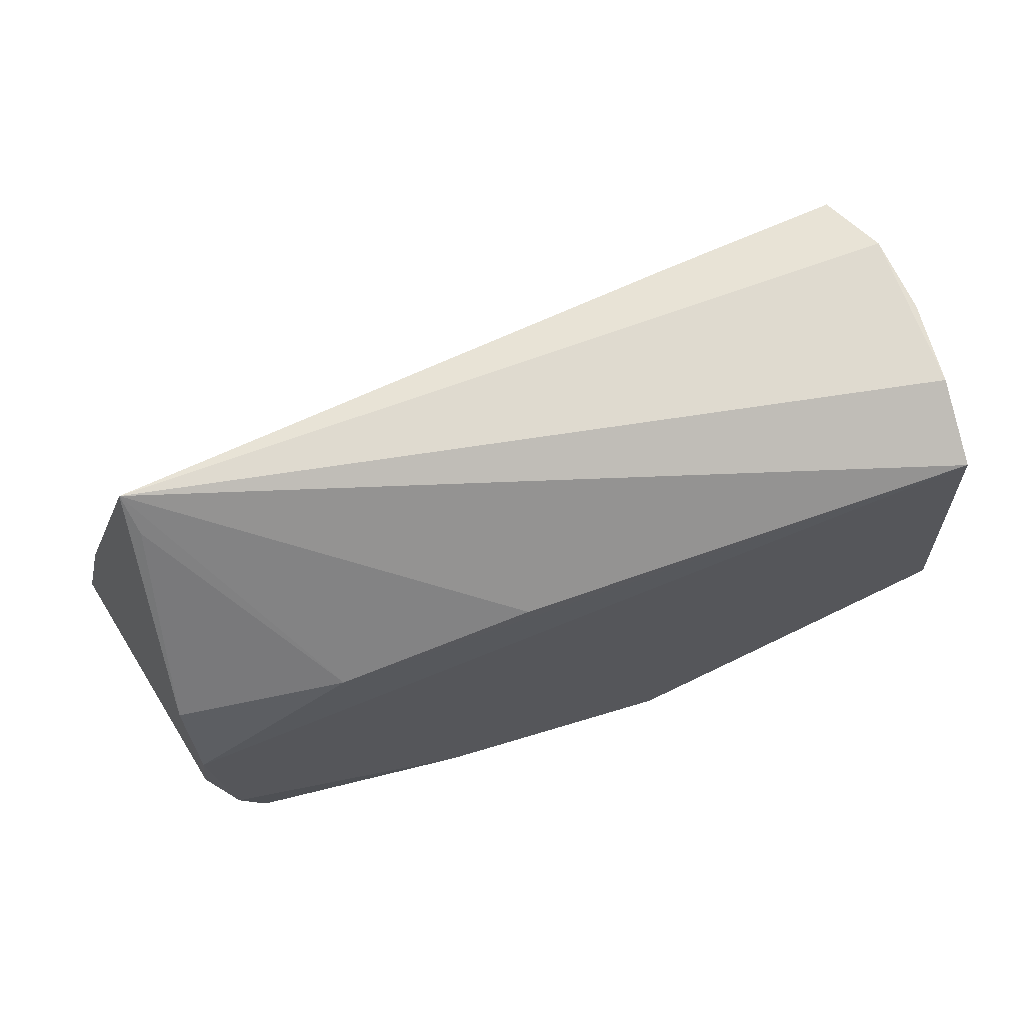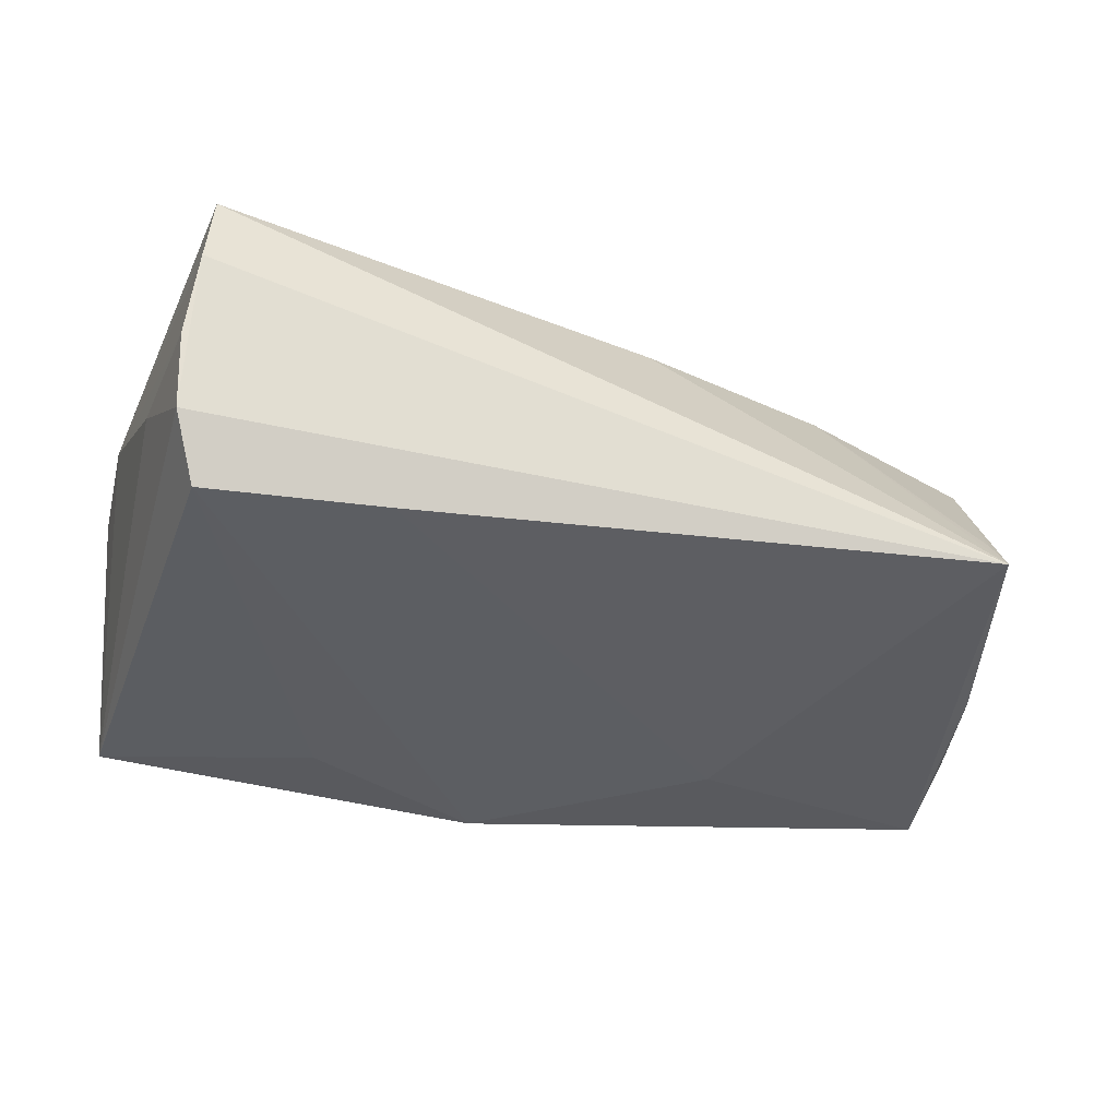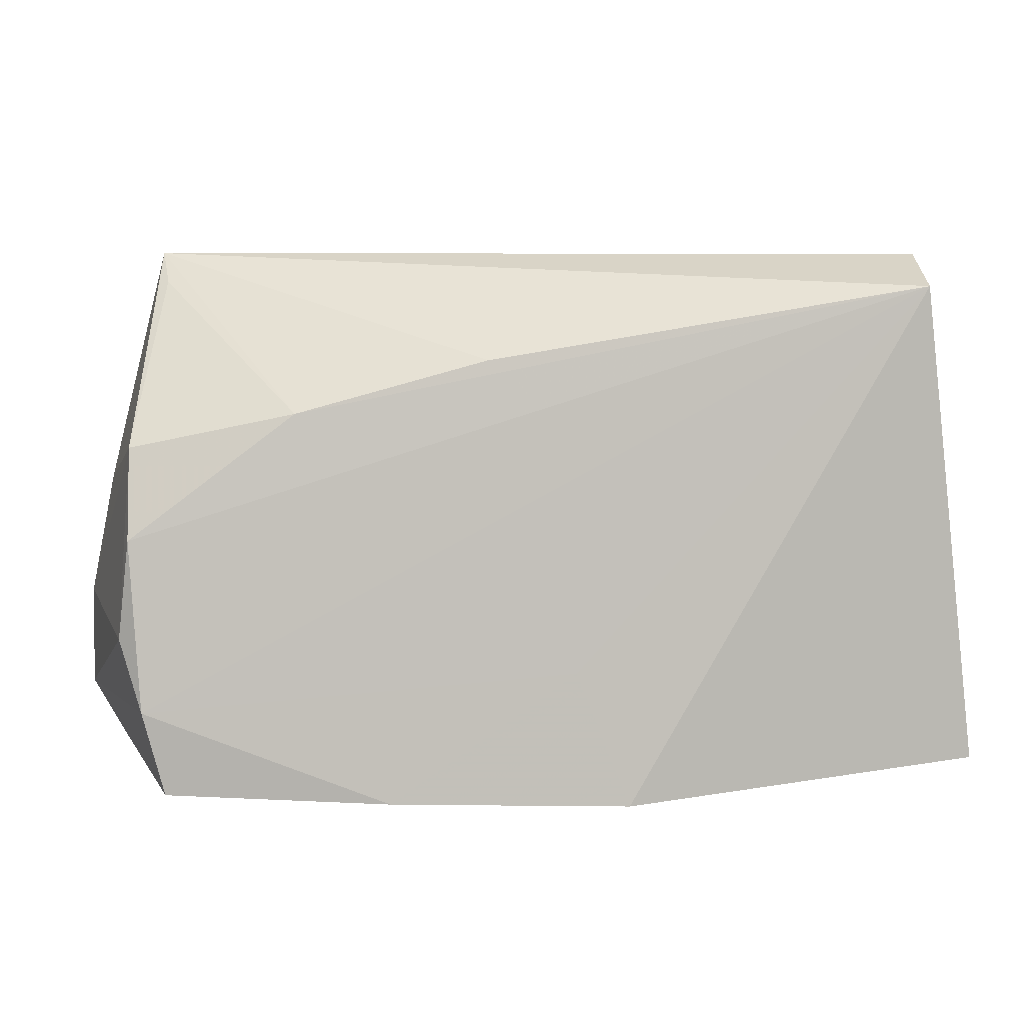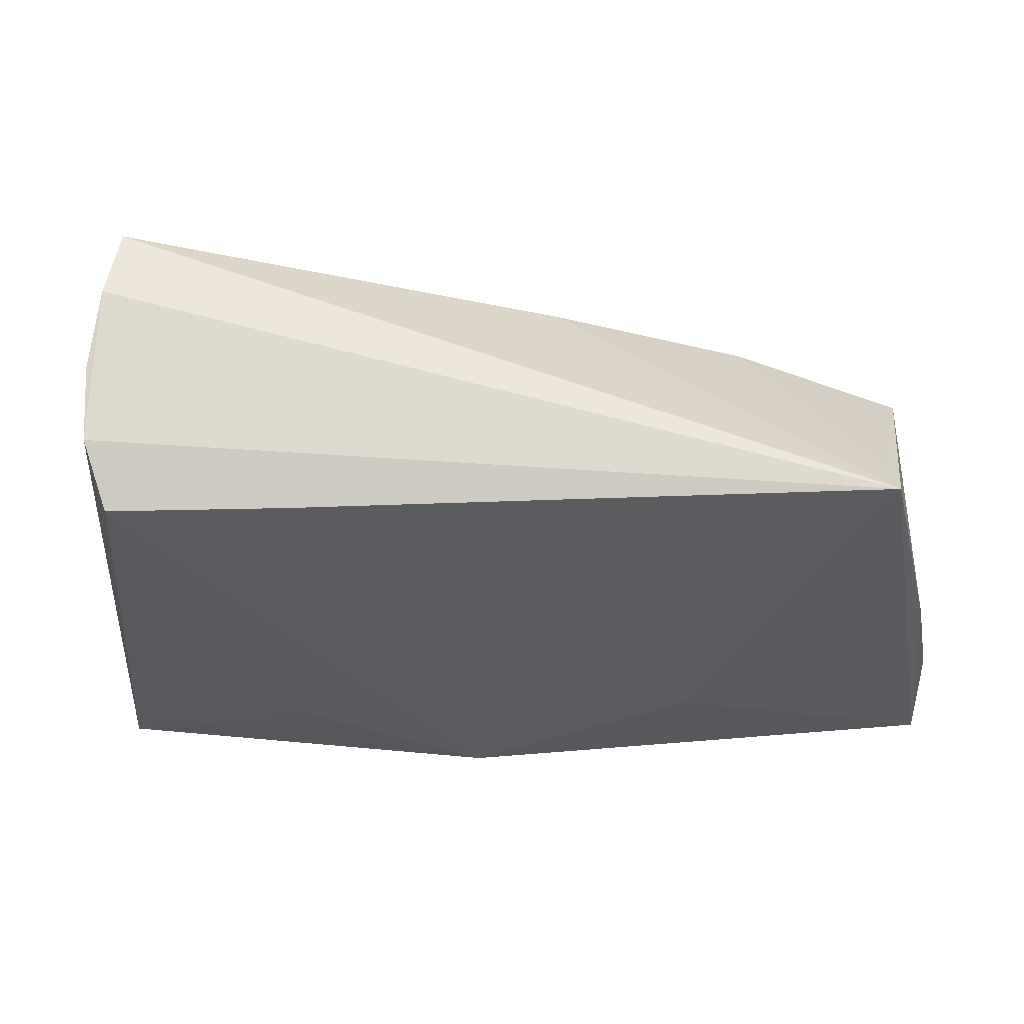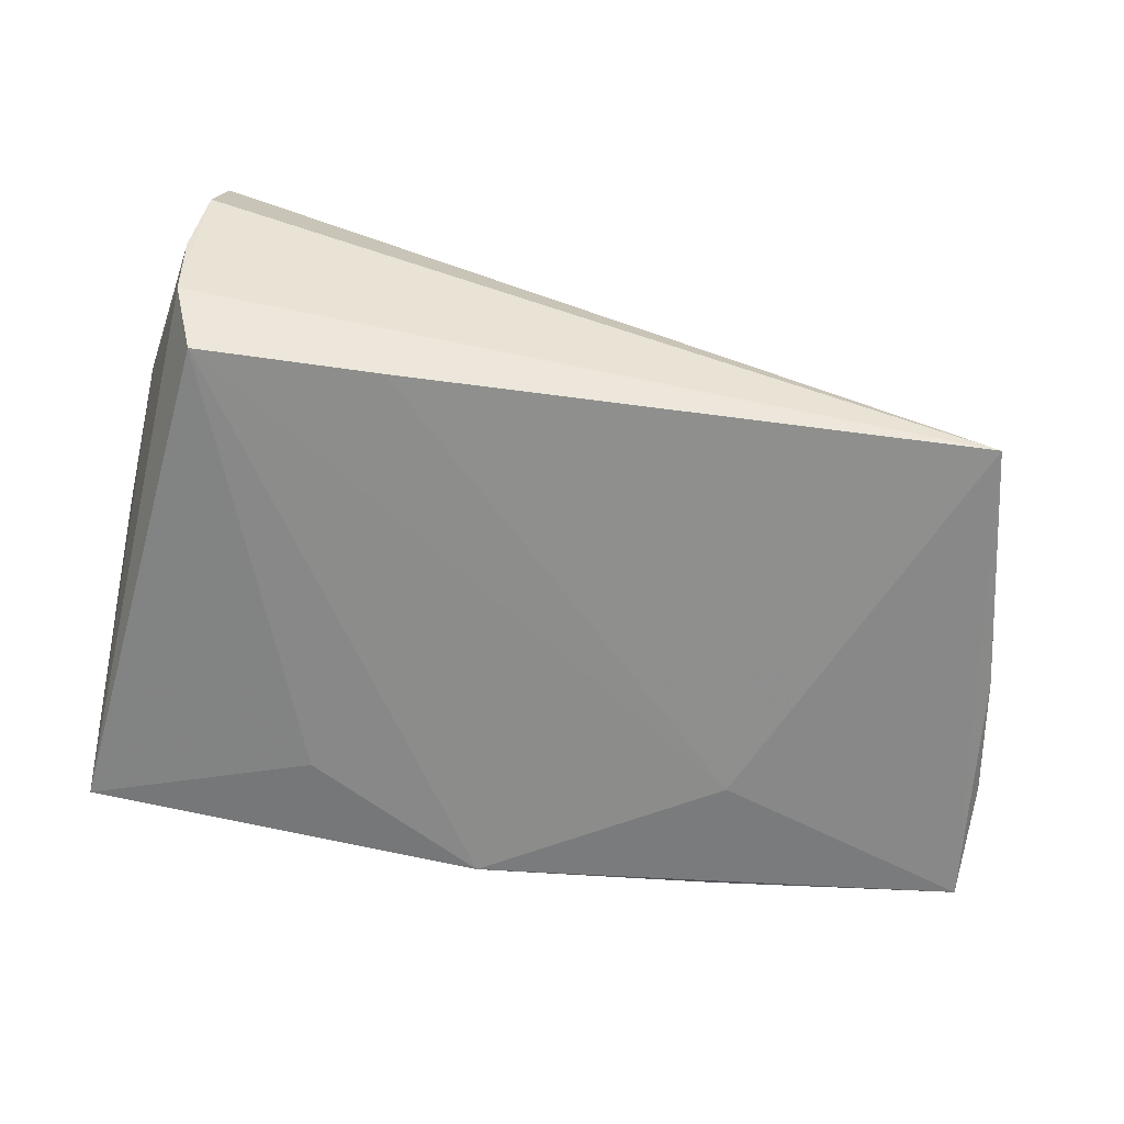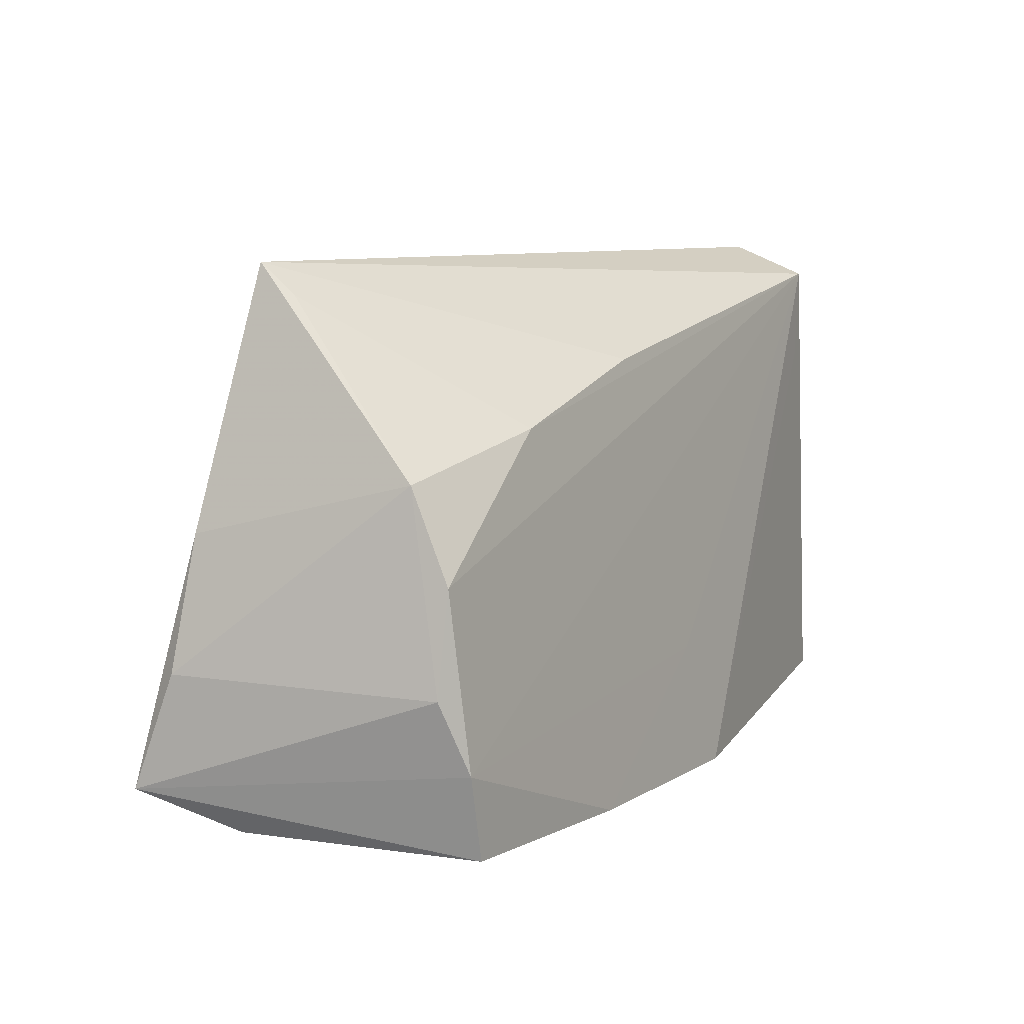
<metadata>
{"format":"obj","ext":"obj","renderer":"f3d","projection":"perspective","resolution":1024,"background":"white","views":[{"elev":73.5,"azim":-24.8,"up":"+Y"},{"elev":-25.8,"azim":166.4,"up":"+Z"},{"elev":7.8,"azim":-10.0,"up":"+Y"},{"elev":68.2,"azim":178.9,"up":"+Y"},{"elev":-51.8,"azim":169.4,"up":"+Z"},{"elev":8.7,"azim":-66.8,"up":"+Y"}]}
</metadata>
<code>
v -0.02807 -0.02443 -0.02425
v -0.05251 0.01366 0.008125
v 0.04235 0.03335 -0.01201
v -0.02314 -0.02939 -0.002979
v 0.05004 -0.02455 0.01055
v 0.0408 0.02165 0.02379
v -0.04763 0.03668 -0.01235
v 0.02121 0.03411 -0.0123
v -0.05177 -0.01753 0.01466
v -0.05421 -0.009014 0.0119
v -0.0002348 -0.01314 0.02165
v 0.04903 -0.02506 0.02379
v -0.02257 -0.02872 0.01973
v -0.04731 -0.02798 0.005113
v -0.0529 0.002995 0.0126
v -0.02657 -0.009794 -0.02307
v 0.04474 0.03575 -0.004152
v 0.04492 0.03602 0.004821
v -0.04917 -0.02765 0.01469
v 0.04596 -0.02704 -0.0008717
v 0.0241 -0.02902 -0.000461
v 0.003363 -0.0297 0.002986
v -0.04724 0.03311 -0.008431
v 0.00592 -0.02923 0.02379
v -0.05828 -0.02143 -0.02344
v 0.02253 -0.01545 -0.02245
v 0.04977 -0.008791 0.01315
v -0.01008 0.02423 0.01643
v 0.0006598 -0.02962 -0.0106
v -0.05793 -0.008009 -0.01857
v -0.03296 0.01792 0.01367
v -0.05405 -0.02628 -0.01234
v 0.04826 -0.0268 -0.02043
v 0.04219 0.03297 0.02378
v 0.04347 0.03668 0.01441
v 0.0008957 -0.02581 -0.02584
v -0.05491 0.007285 -0.01696
v -0.02551 -0.02666 -0.01743
v 0.04736 0.02003 0.002761
f 12 33 5
f 27 12 5
f 5 33 27
f 34 27 35
f 12 27 34
f 20 12 24
f 33 12 20
f 29 36 33
f 39 27 33
f 24 12 6
f 6 34 24
f 12 34 6
f 32 19 25
f 32 29 4
f 13 4 24
f 13 19 4
f 26 3 33
f 33 36 26
f 26 36 3
f 3 36 16
f 16 36 25
f 7 34 35
f 7 16 25
f 24 4 22
f 4 29 22
f 25 19 9
f 9 10 25
f 19 13 9
f 4 19 14
f 14 32 4
f 19 32 14
f 25 36 1
f 1 32 25
f 36 29 38
f 29 32 38
f 38 1 36
f 32 1 38
f 24 34 11
f 11 13 24
f 34 9 11
f 11 9 13
f 25 10 30
f 30 10 2
f 17 7 35
f 33 3 17
f 17 39 33
f 3 16 8
f 16 7 8
f 8 17 3
f 7 17 8
f 23 7 2
f 21 29 33
f 21 22 29
f 33 20 21
f 21 20 24
f 24 22 21
f 15 9 34
f 2 10 15
f 10 9 15
f 37 30 2
f 2 7 37
f 37 7 25
f 25 30 37
f 18 17 35
f 39 17 18
f 35 27 18
f 27 39 18
f 2 15 31
f 31 15 34
f 31 23 2
f 7 23 31
f 34 7 28
f 28 31 34
f 7 31 28

</code>
